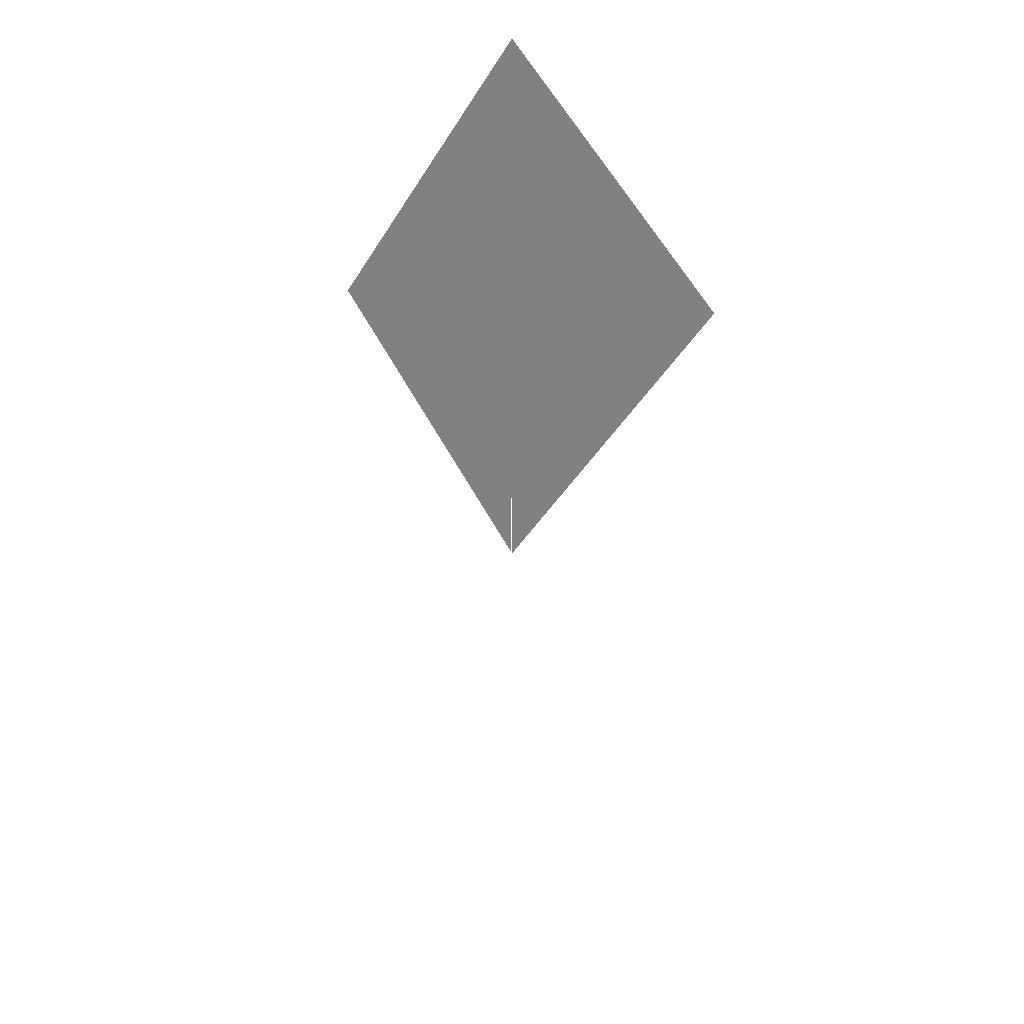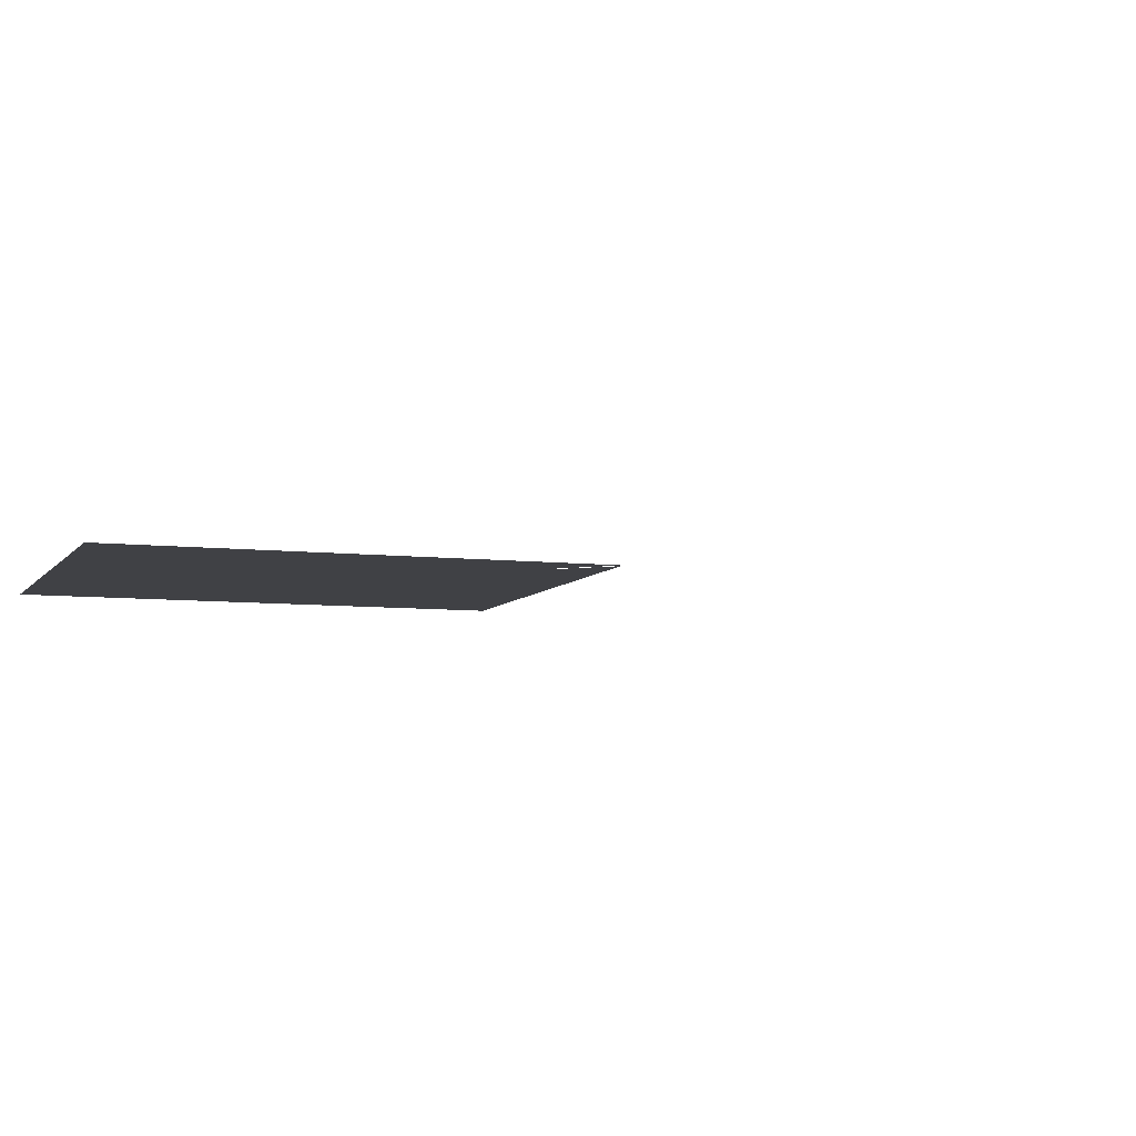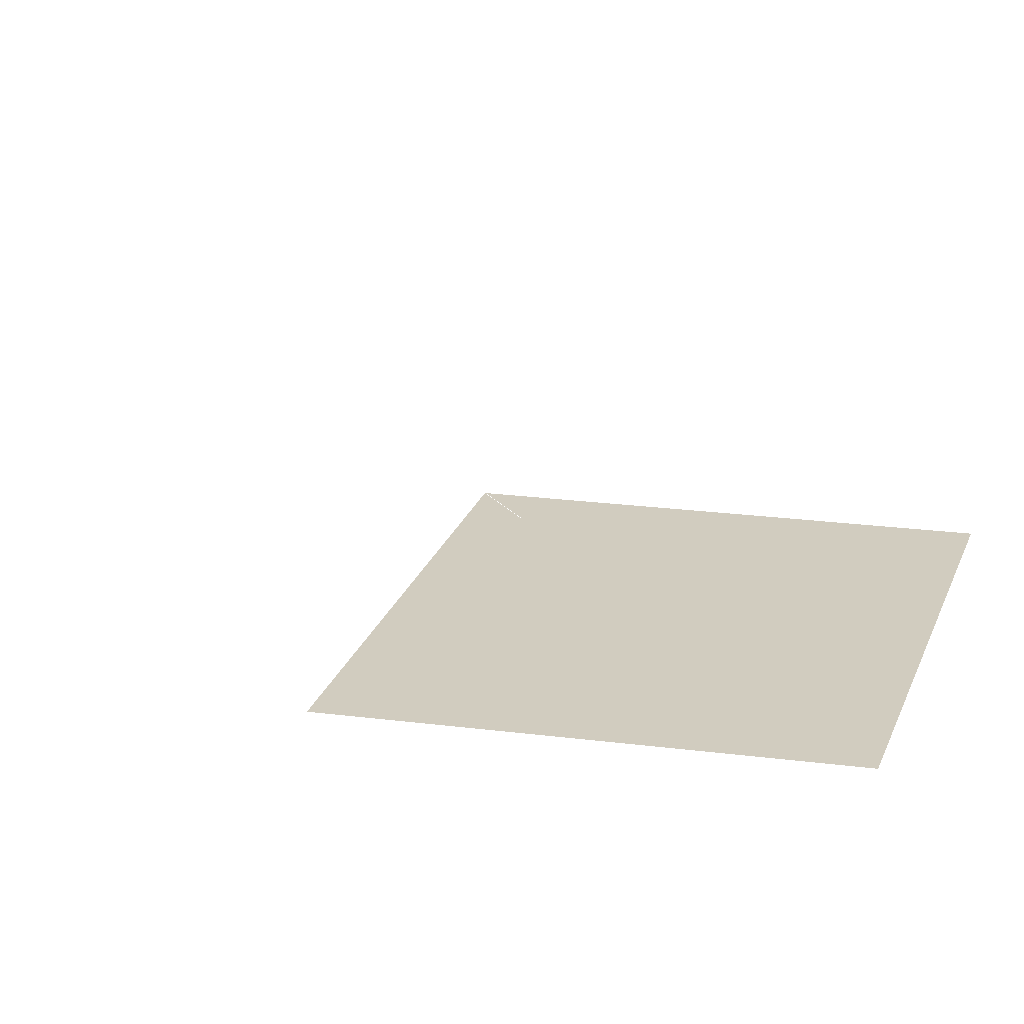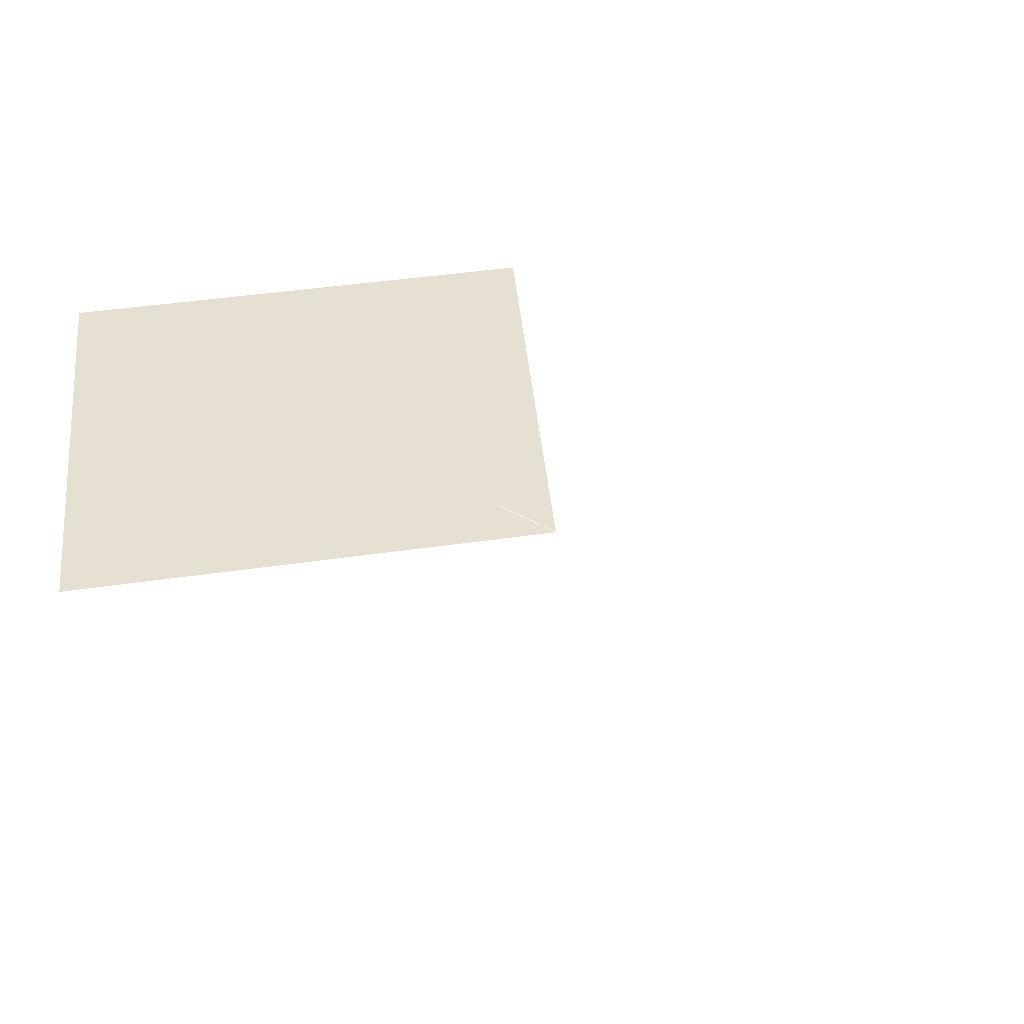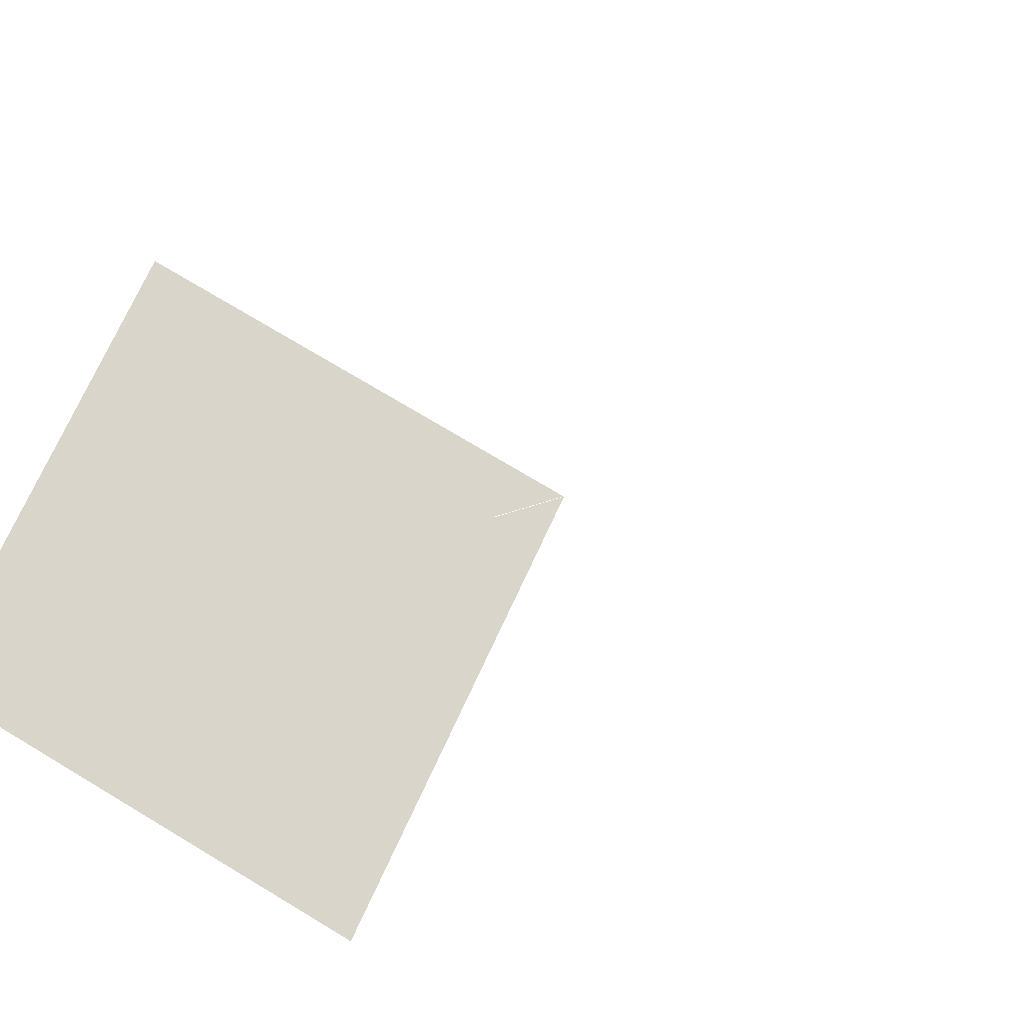
<metadata>
{"format":"obj","ext":"obj","renderer":"f3d","projection":"perspective","resolution":1024,"background":"white","views":[{"elev":8.7,"azim":-129.5,"up":"+Z"},{"elev":-5.8,"azim":115.5,"up":"+Y"},{"elev":24.2,"azim":-30.3,"up":"+Y"},{"elev":37.6,"azim":127.0,"up":"+Y"},{"elev":74.3,"azim":73.0,"up":"+Y"}]}
</metadata>
<code>
v 0 0 0
v 0 0 0.34
v 0 0 0.3
v -0.2 0 0.48
v 0 0 0.66
v 0.2 0 0.48
v -0.11 0 0.52
v -0.02 0 0.58
v -0.02 0 0.46
v -0.02 0 0.54
v -0.02 0 0.51
v 0.04 0 0.48
v 0.05 0 0.51
v 0.07 0 0.45
v 0.09 0 0.46
v 0.07 0 0.39
v 0.09 0 0.39
l 1 2
f 7 8 9
f 10 11 12
f 12 13 10
f 13 12 14
f 14 15 13
f 15 14 16
f 16 17 15
f 3 4 5
f 5 6 3

</code>
